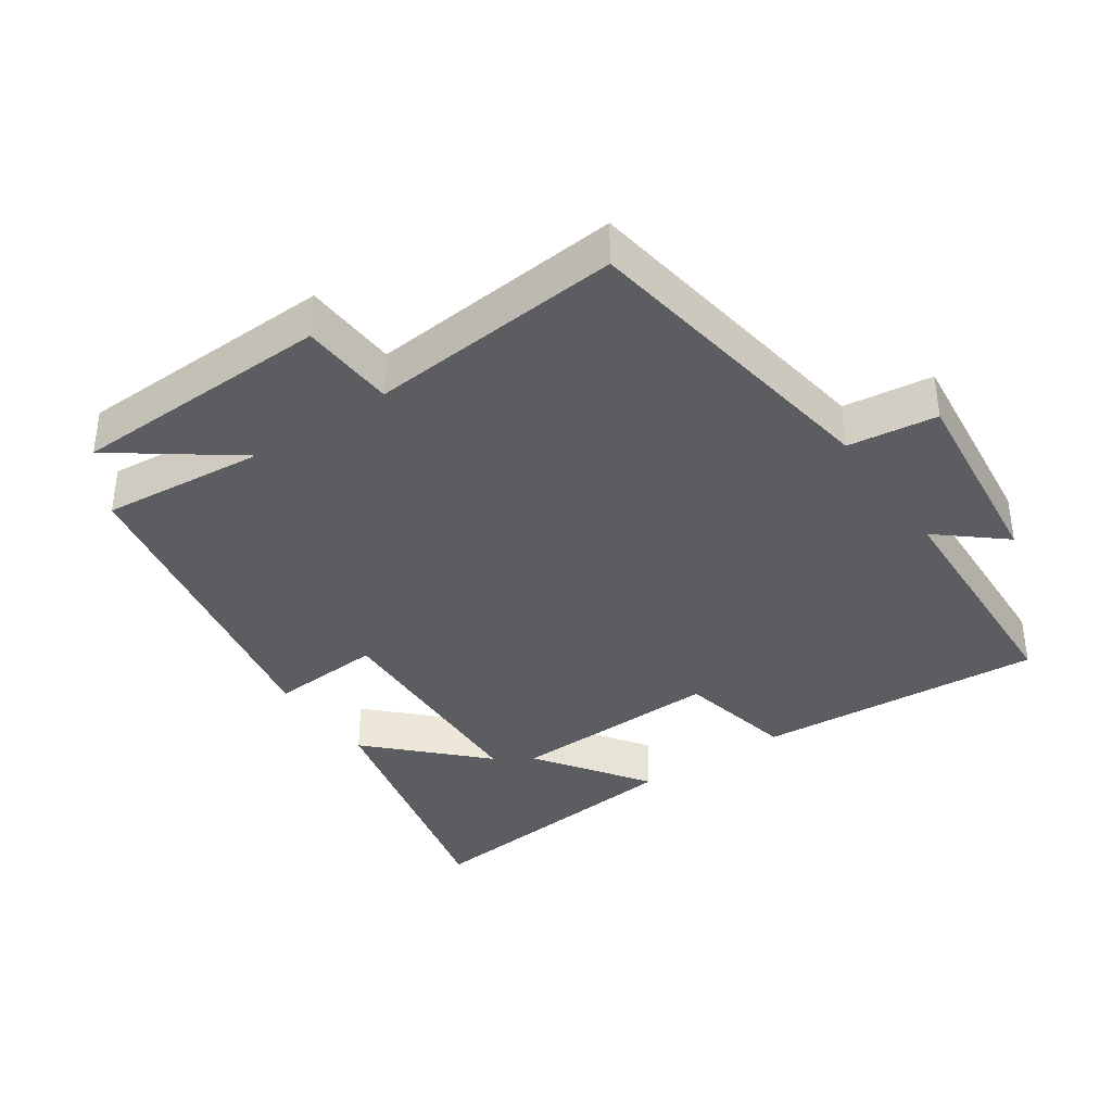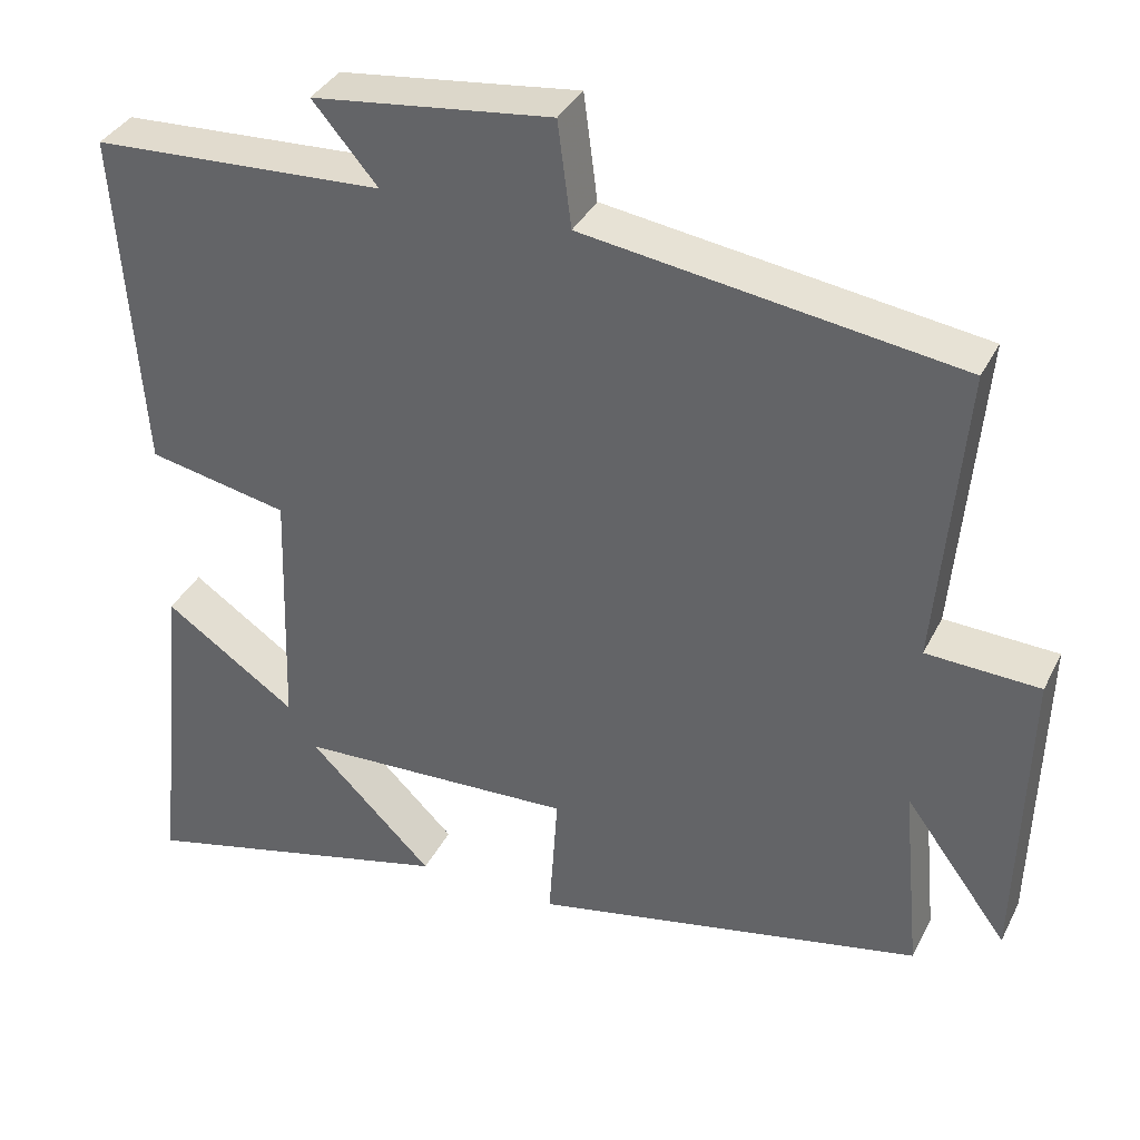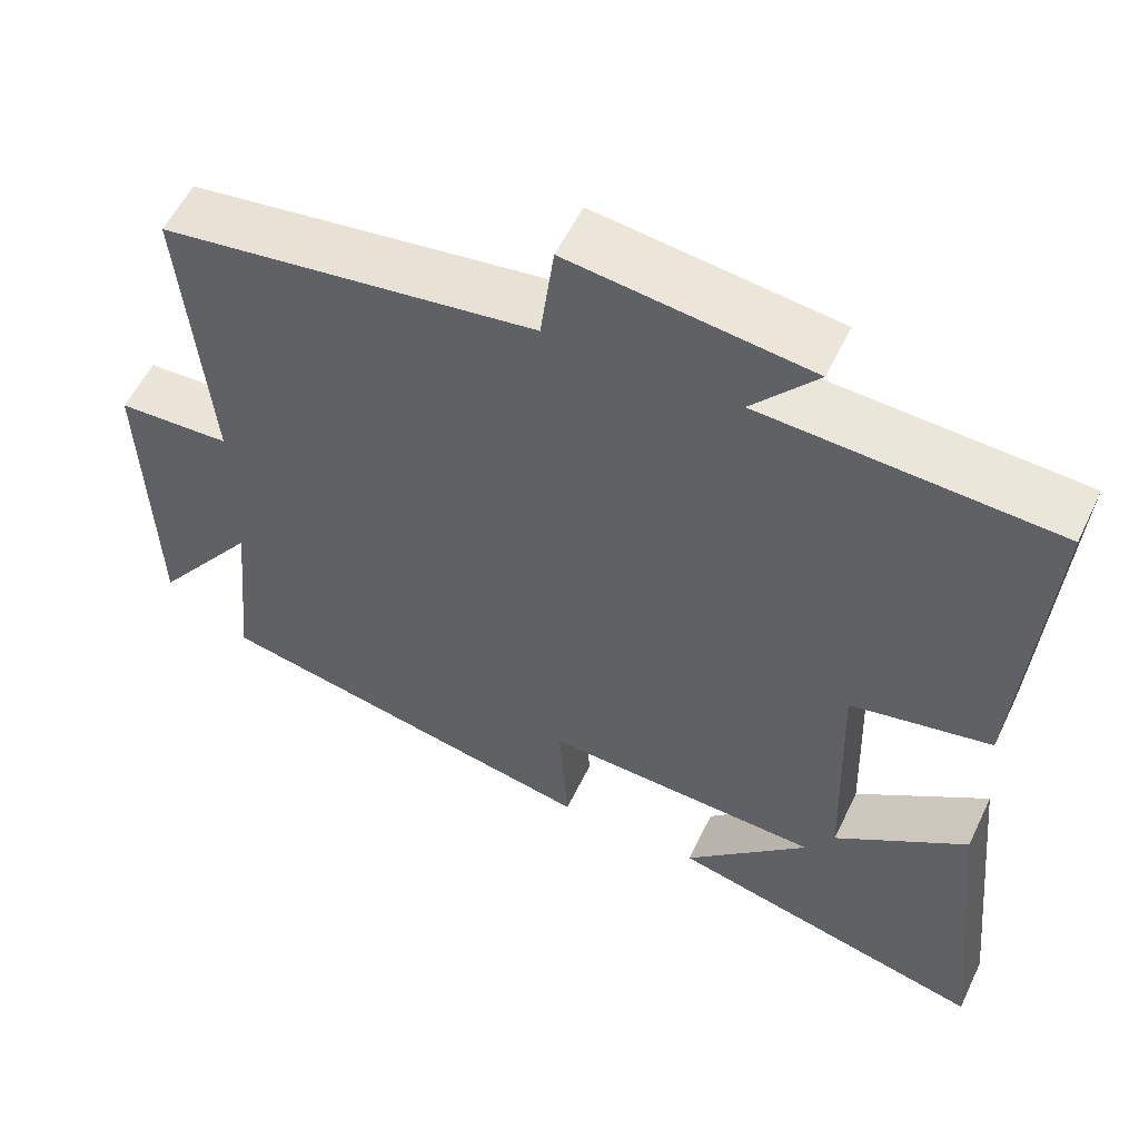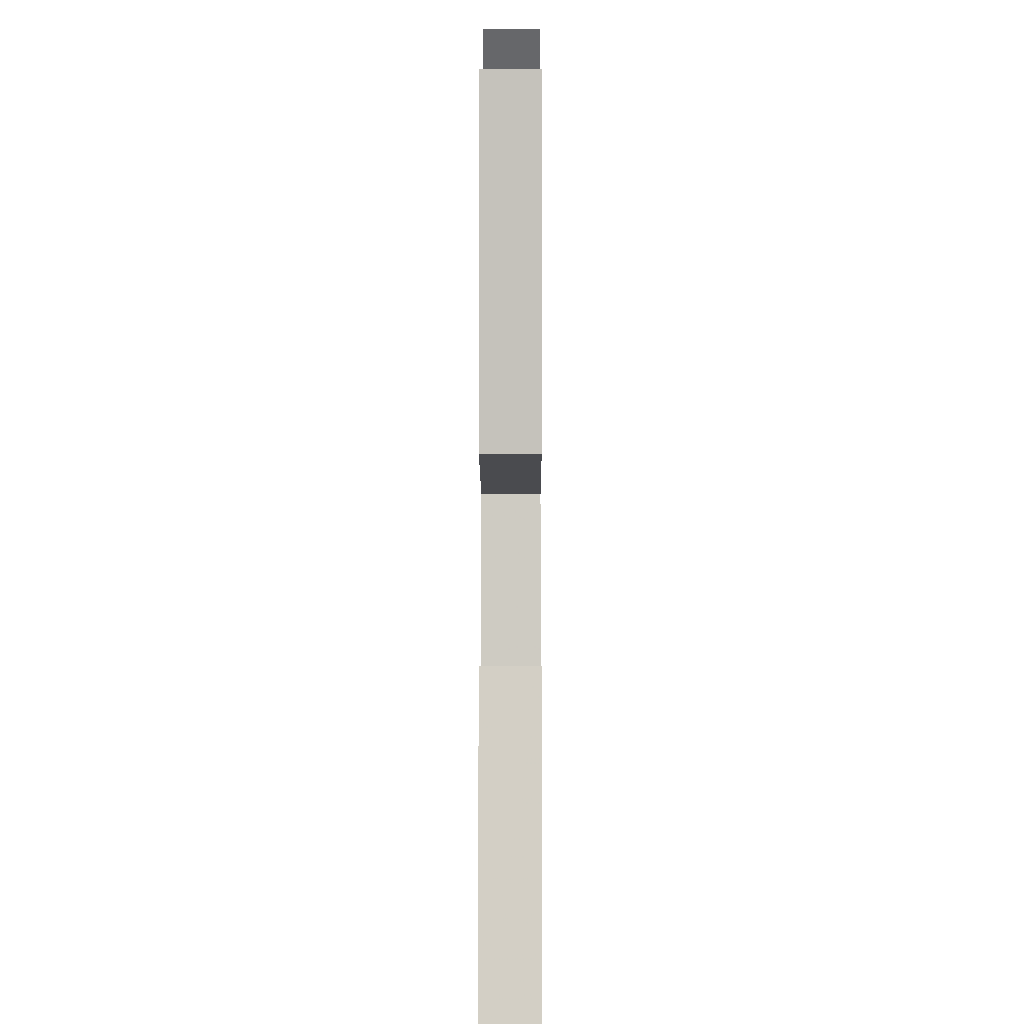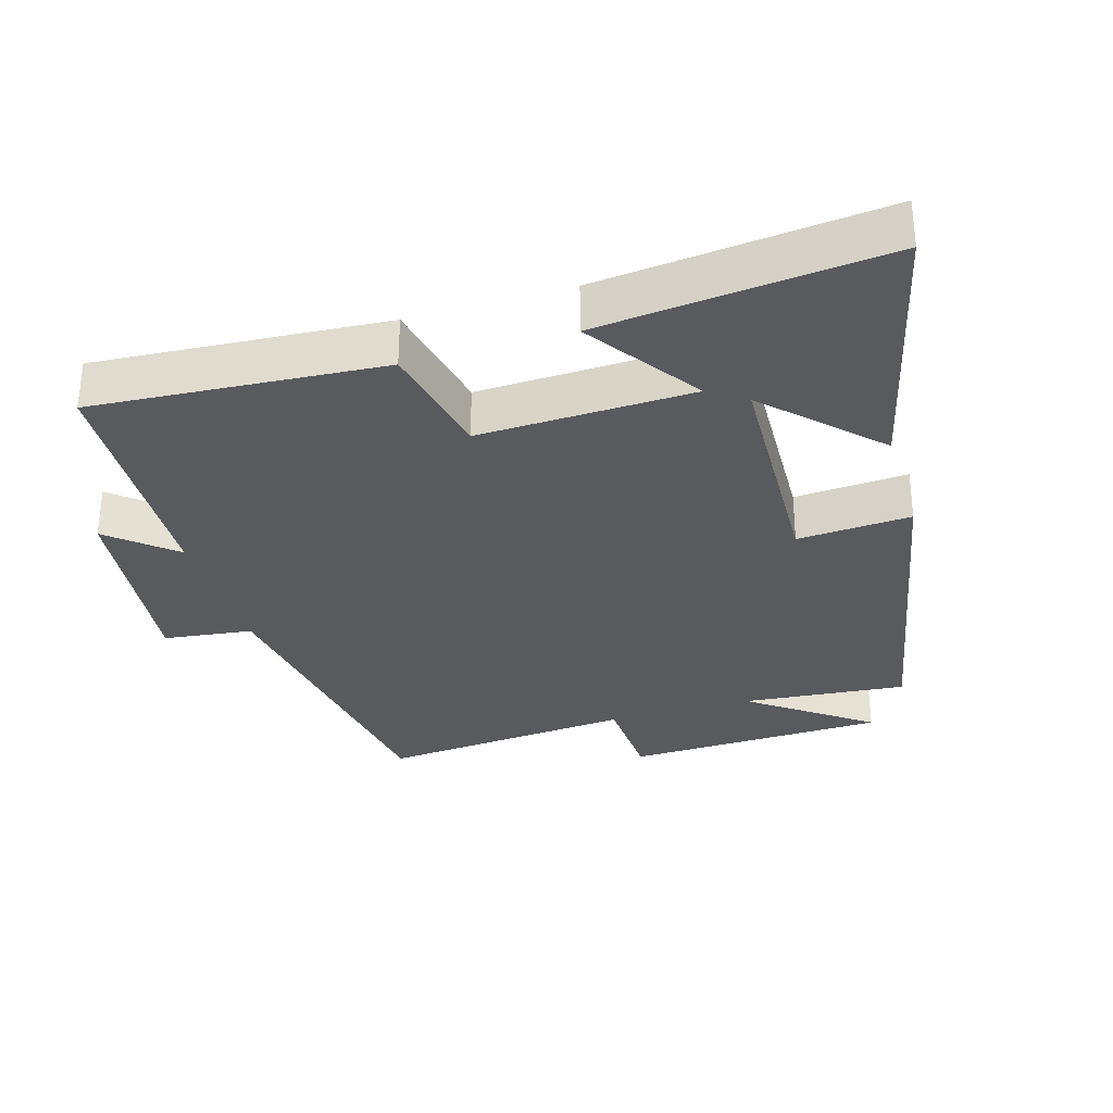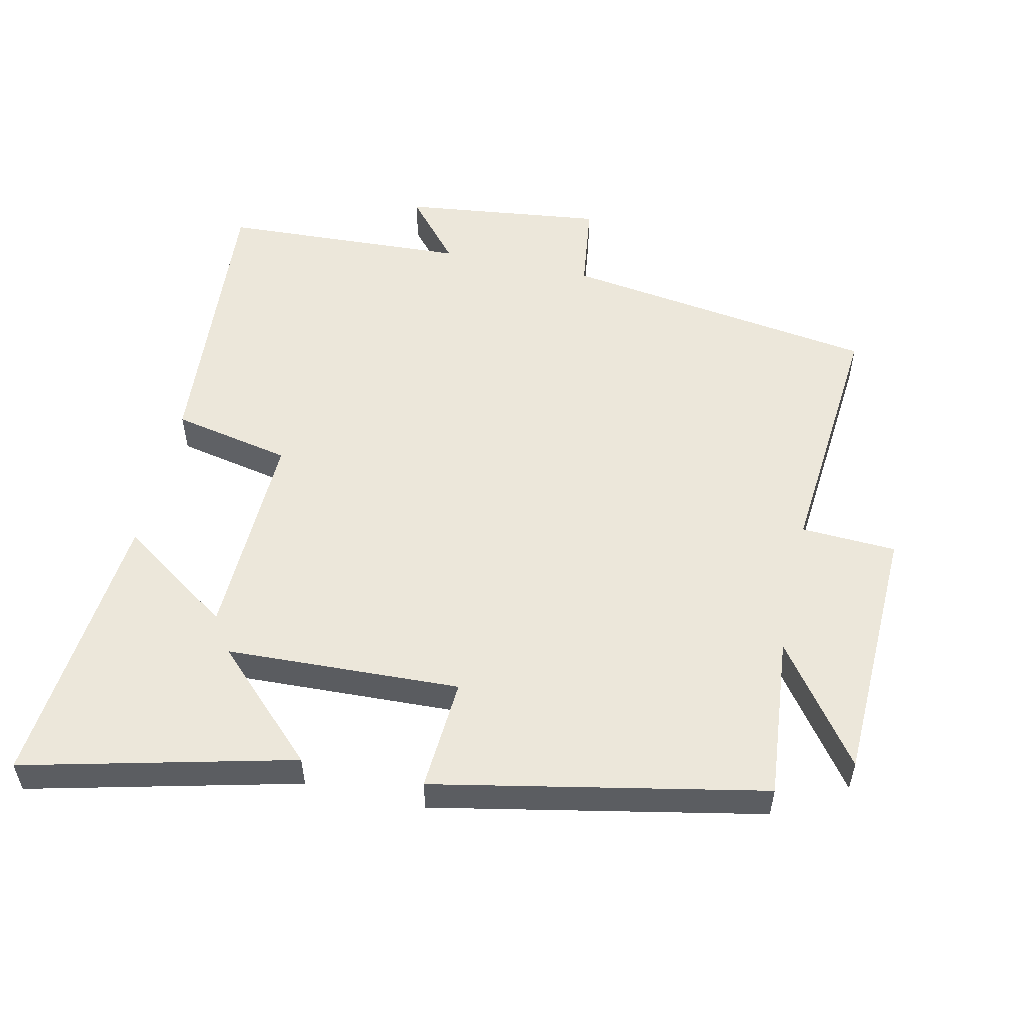
<metadata>
{"format":"obj","ext":"obj","renderer":"f3d","projection":"perspective","resolution":1024,"background":"white","views":[{"elev":-37.2,"azim":-55.3,"up":"+Y"},{"elev":35.9,"azim":-156.1,"up":"+Z"},{"elev":56.0,"azim":25.4,"up":"+Z"},{"elev":-2.6,"azim":90.2,"up":"+Z"},{"elev":-31.5,"azim":106.8,"up":"+Y"},{"elev":54.0,"azim":-167.5,"up":"+Y"}]}
</metadata>
<code>
v -0.523 0.07 -0.403
v -0.5 0.07 -0.161
v -0.629 0.07 -0.336
v -0.641 0.07 0.05
v -0.5 0.07 0.057
v -0.533 0.07 0.432
v -0.067 0.07 0.5
v -0.05 0.07 0.631
v 0.248 0.07 0.595
v 0.167 0.07 0.5
v 0.531 0.07 0.482
v 0.5 0.07 0.057
v 0.325 0.07 0.021
v 0.335 0.07 -0.293
v 0.5 0.07 -0.179
v 0.542 0.07 -0.597
v 0.144 0.07 -0.5
v 0.299 0.07 -0.347
v -0.047 0.07 -0.333
v -0.036 0.07 -0.5
v -0.523 0 -0.403
v -0.5 0 -0.161
v -0.629 0 -0.336
v -0.641 0 0.05
v -0.5 0 0.057
v -0.533 0 0.432
v -0.067 0 0.5
v -0.05 0 0.631
v 0.248 0 0.595
v 0.167 0 0.5
v 0.531 0 0.482
v 0.5 0 0.057
v 0.325 0 0.021
v 0.335 0 -0.293
v 0.5 0 -0.179
v 0.542 0 -0.597
v 0.144 0 -0.5
v 0.299 0 -0.347
v -0.047 0 -0.333
v -0.036 0 -0.5
f 19 20 1 2
f 18 19 2
f 15 16 17 18
f 14 15 18
f 13 14 18 2
f 10 11 12 13
f 10 13 2
f 7 8 9 10
f 5 6 7 10
f 5 10 2
f 2 3 4 5
f 22 21 40 39
f 22 39 38
f 38 37 36 35
f 38 35 34
f 22 38 34 33
f 33 32 31 30
f 22 33 30
f 30 29 28 27
f 30 27 26 25
f 22 30 25
f 25 24 23 22
f 1 21 22 2
f 2 22 23 3
f 3 23 24 4
f 4 24 25 5
f 5 25 26 6
f 6 26 27 7
f 7 27 28 8
f 8 28 29 9
f 9 29 30 10
f 10 30 31 11
f 11 31 32 12
f 12 32 33 13
f 13 33 34 14
f 14 34 35 15
f 15 35 36 16
f 16 36 37 17
f 17 37 38 18
f 18 38 39 19
f 19 39 40 20
f 20 40 21 1

</code>
